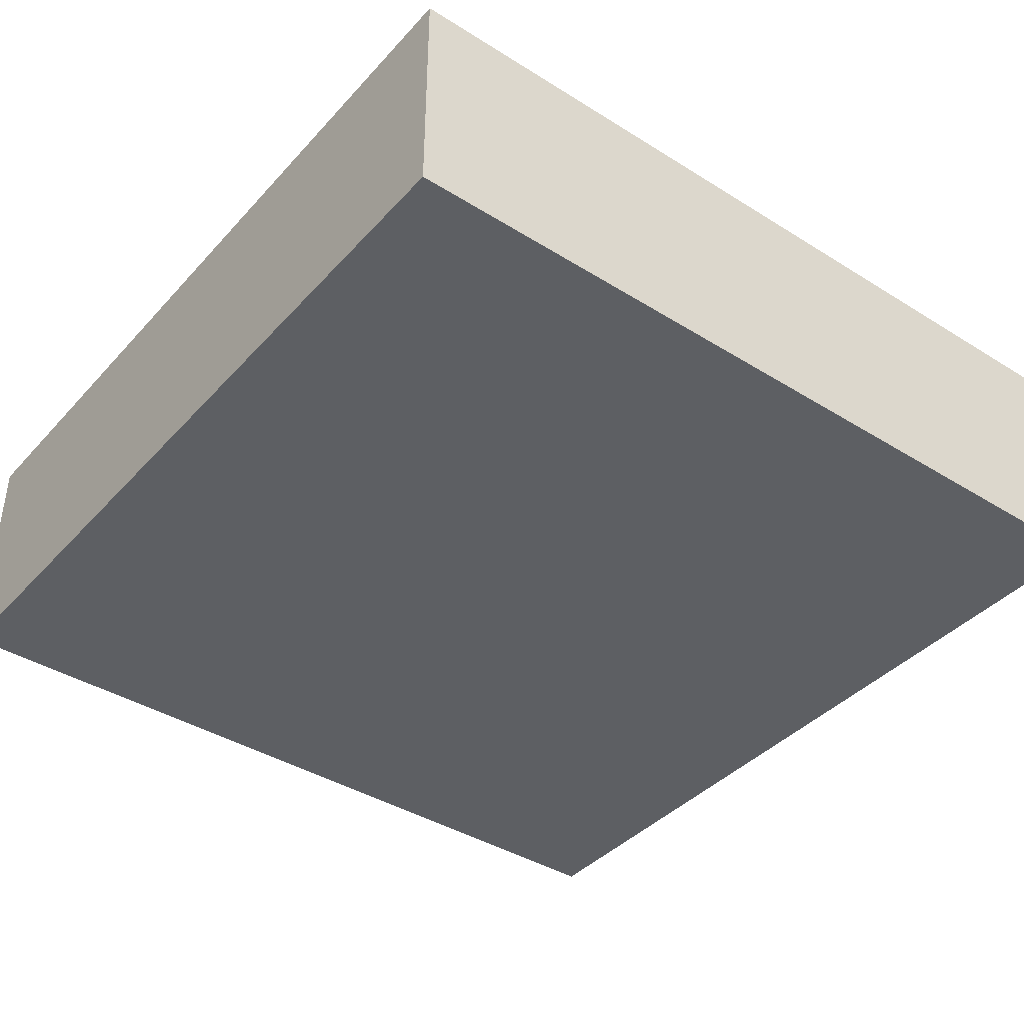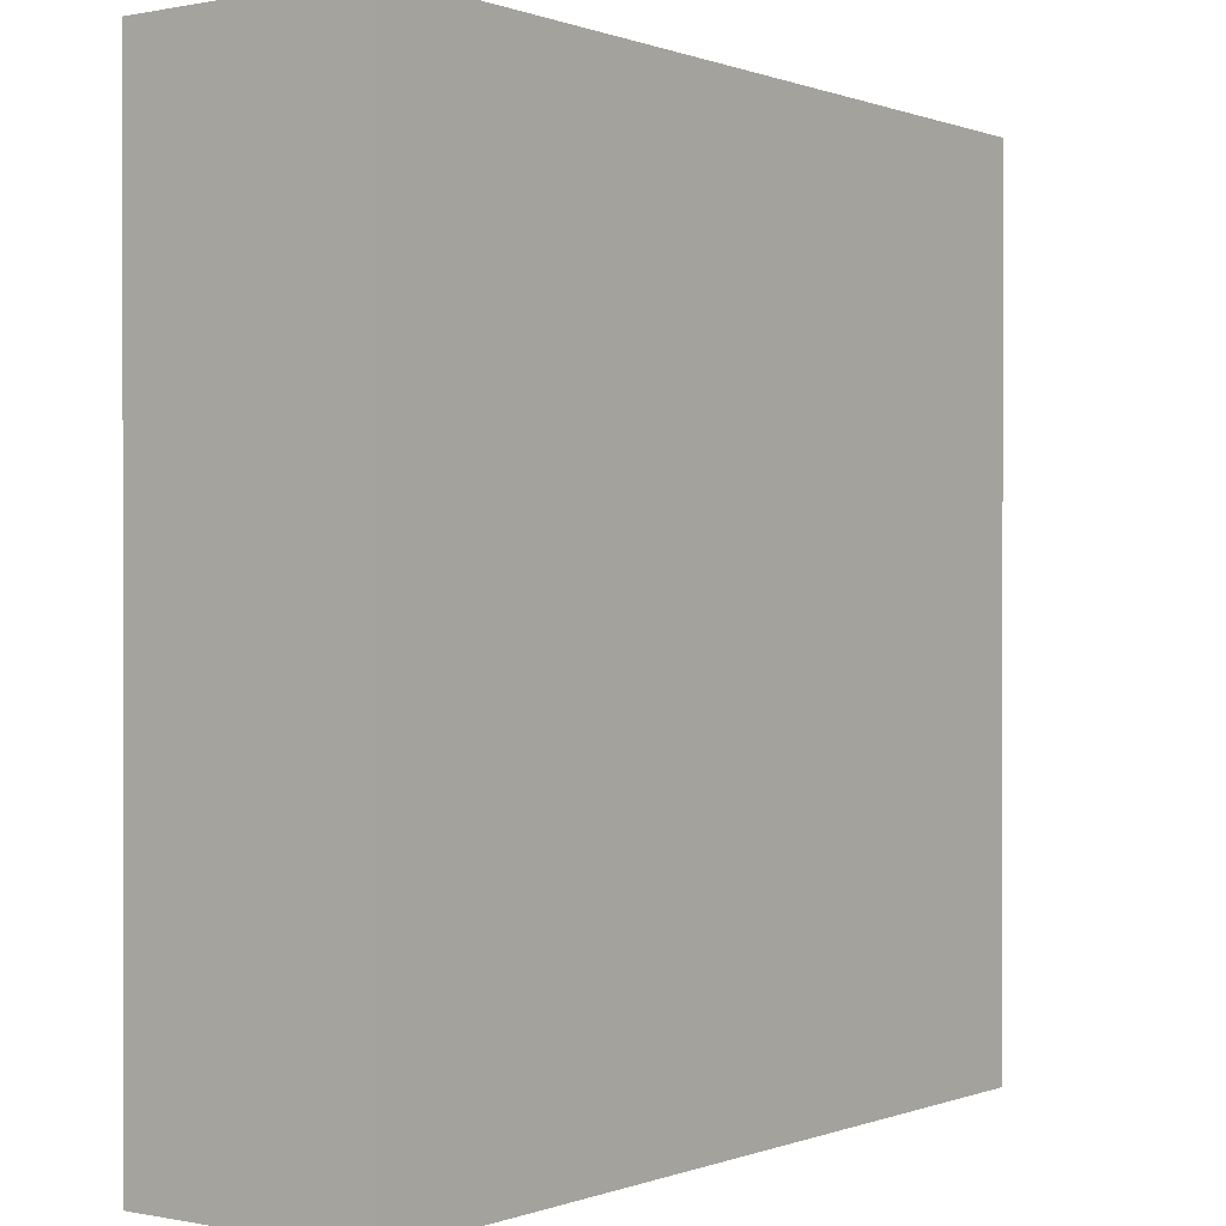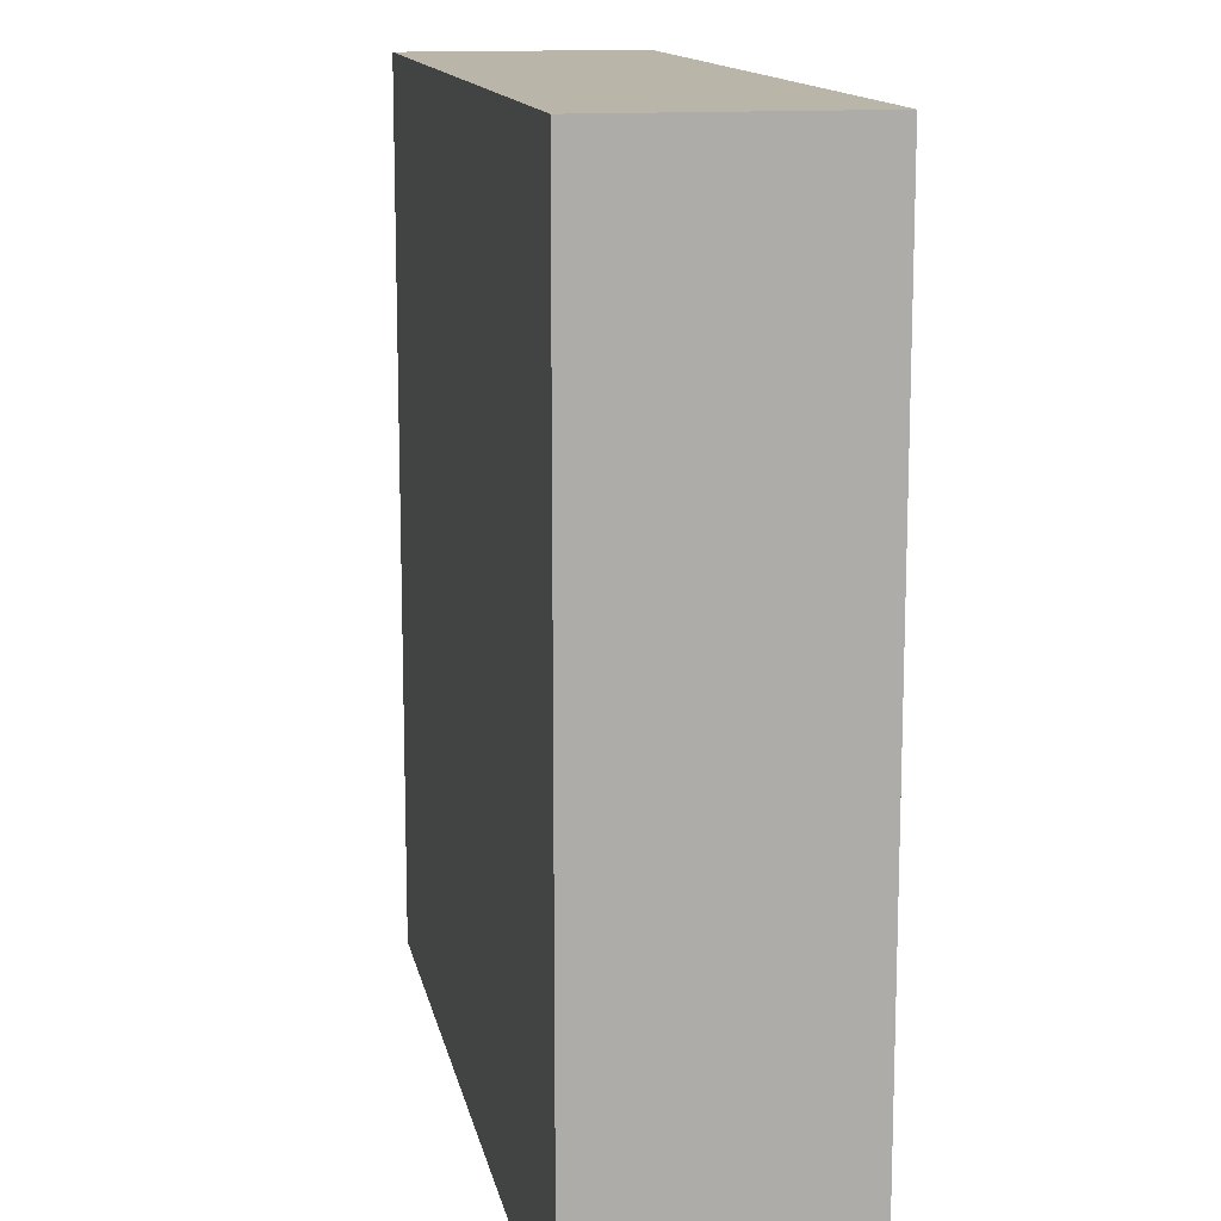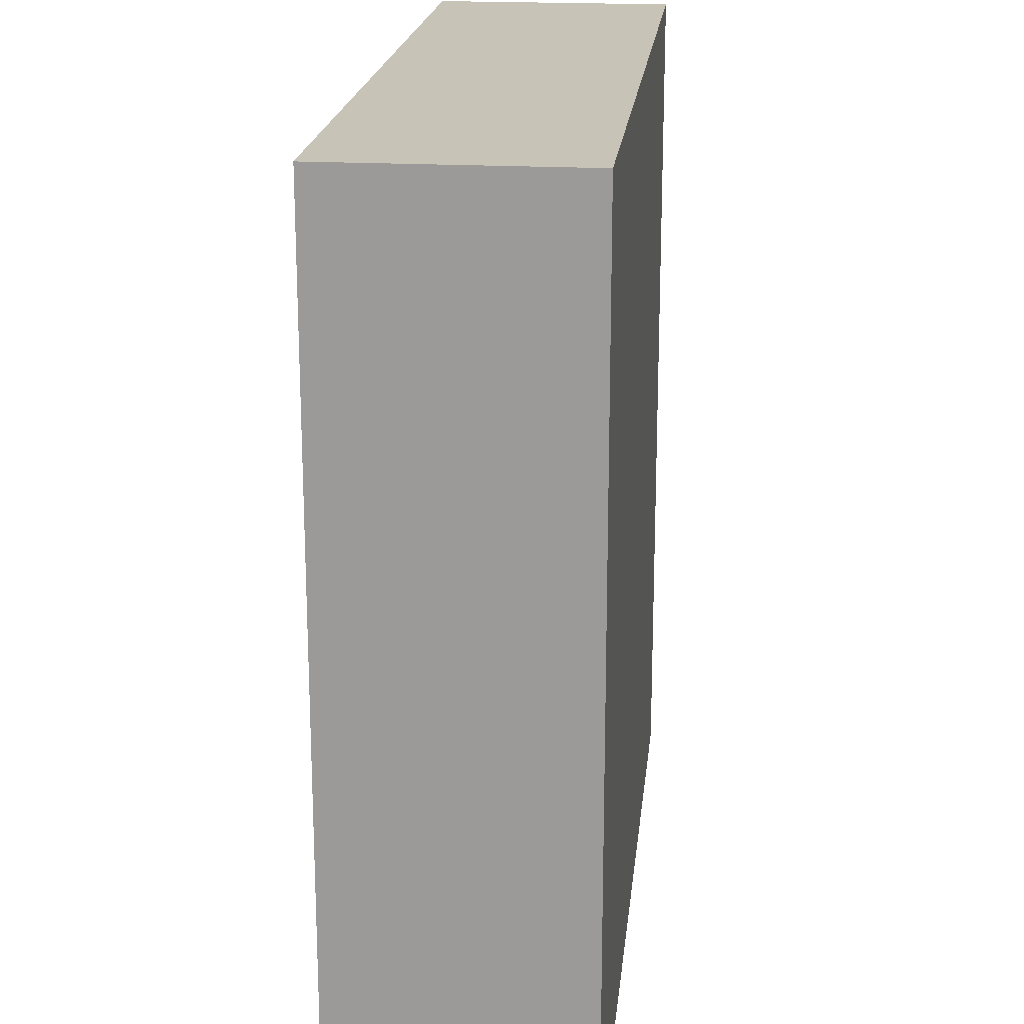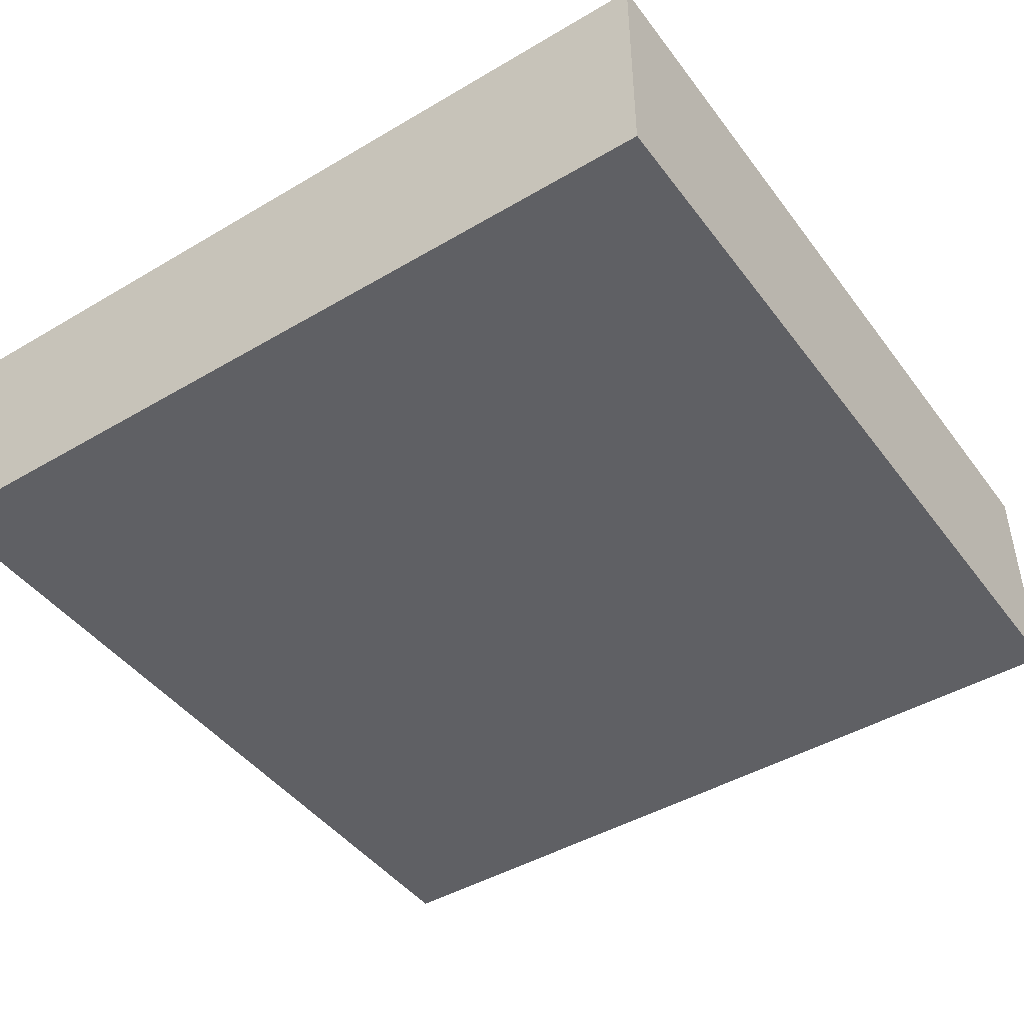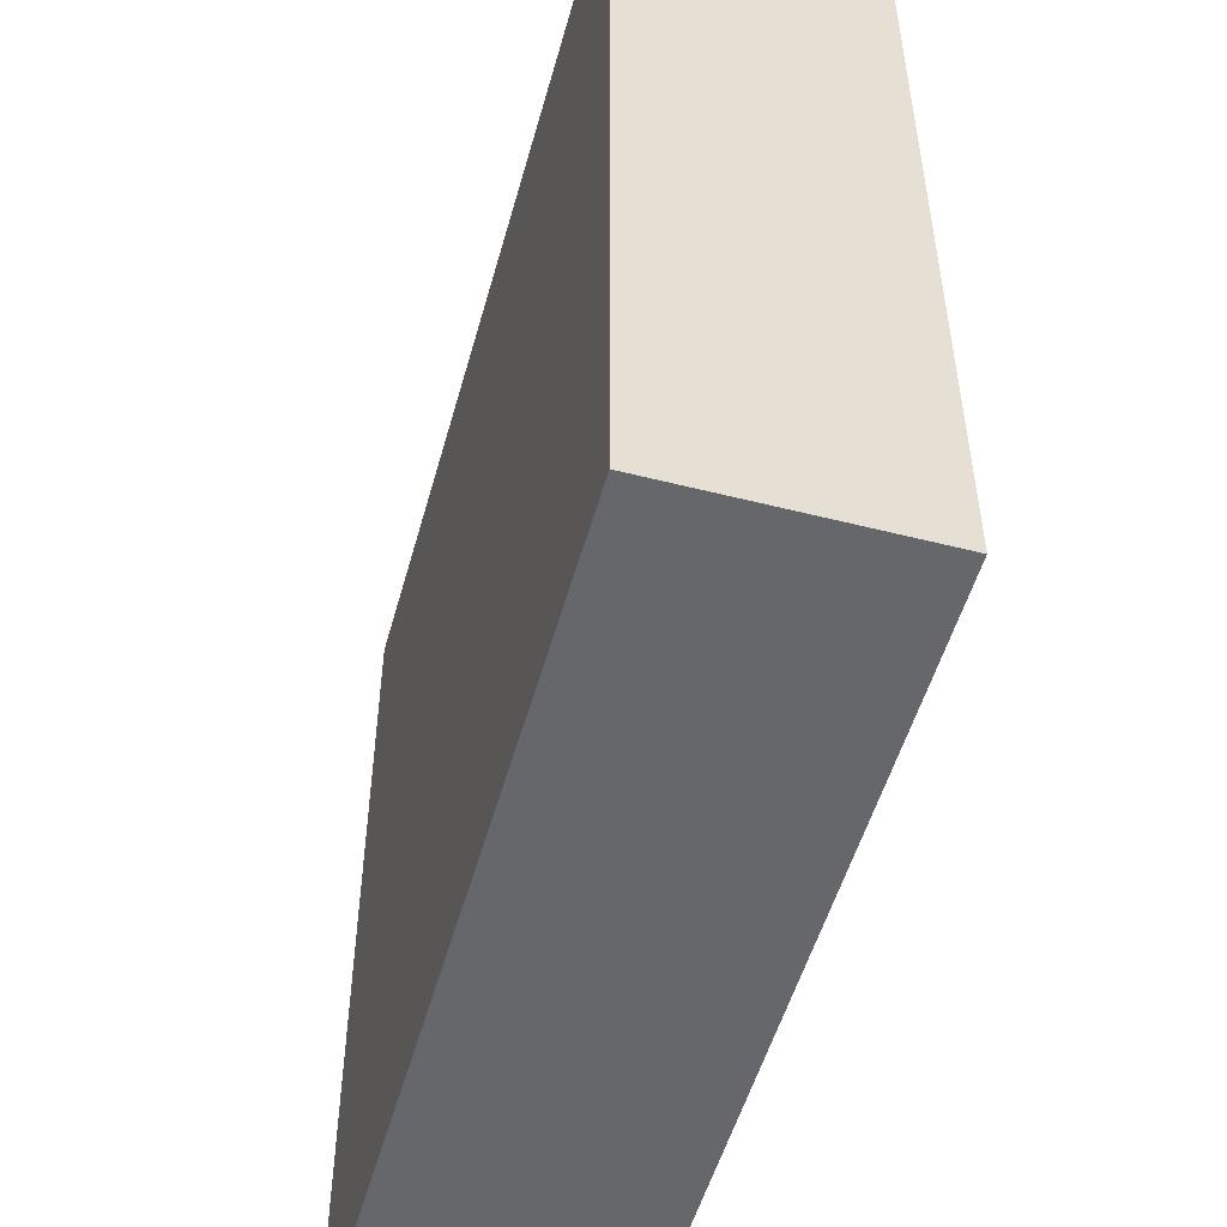
<metadata>
{"format":"obj","ext":"obj","renderer":"f3d","projection":"perspective","resolution":1024,"background":"white","views":[{"elev":-40.0,"azim":-127.6,"up":"+Y"},{"elev":0.1,"azim":-53.5,"up":"+Z"},{"elev":13.4,"azim":-100.8,"up":"+Z"},{"elev":19.7,"azim":96.0,"up":"+Z"},{"elev":-44.9,"azim":124.4,"up":"+Y"},{"elev":-52.0,"azim":-105.4,"up":"+Z"}]}
</metadata>
<code>
o
v -13.3 0 17.9
v -10.1 0 17.9
v -13.3 0.8 17.9
v -10.1 0.8 17.9
v -13.3 0.9 17.9
v -10.1 0.9 17.9
v -13.3 0 21.1
v -10.1 0 21.1
v -13.3 0.8 21.1
v -10.1 0.8 21.1
v -13.3 0.9 21.1
v -10.1 0.9 21.1
v -13.3 0 17.9
v -13.3 0.8 17.9
v -13.3 0.9 17.9
v -13.3 0 21.1
v -13.3 0.8 21.1
v -13.3 0.9 21.1
v -10.1 0 17.9
v -10.1 0.8 17.9
v -10.1 0.9 17.9
v -10.1 0 21.1
v -10.1 0.8 21.1
v -10.1 0.9 21.1
v -13.3 0 17.9
v -13.3 0 21.1
v -10.1 0 17.9
v -10.1 0 21.1
v -13.3 0.9 17.9
v -13.3 0.9 21.1
v -10.1 0.9 17.9
v -10.1 0.9 21.1
f 3 2 1
f 4 2 3
f 5 4 3
f 6 4 5
f 7 8 9
f 9 8 10
f 9 10 11
f 11 10 12
f 16 14 13
f 17 15 14
f 17 14 16
f 18 15 17
f 19 20 22
f 20 21 23
f 22 20 23
f 23 21 24
f 27 26 25
f 28 26 27
f 29 30 31
f 31 30 32

</code>
